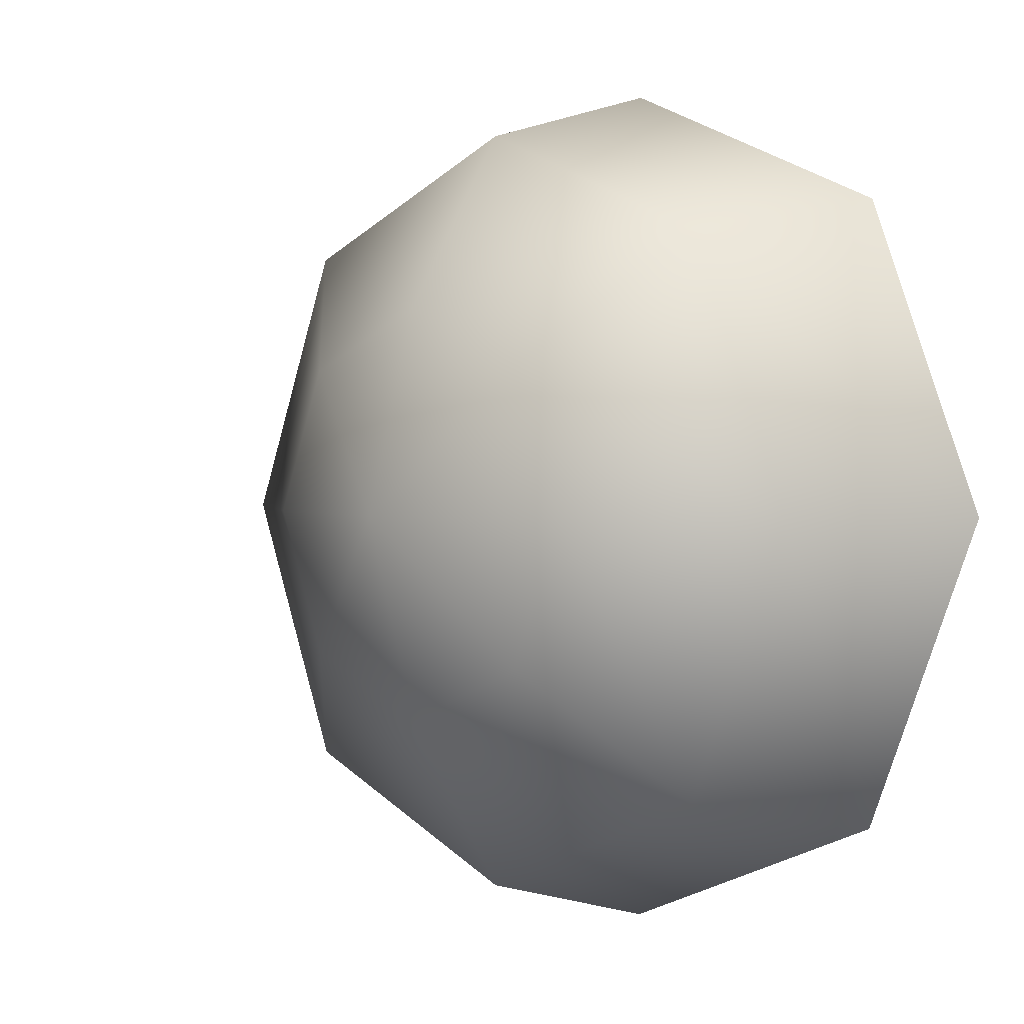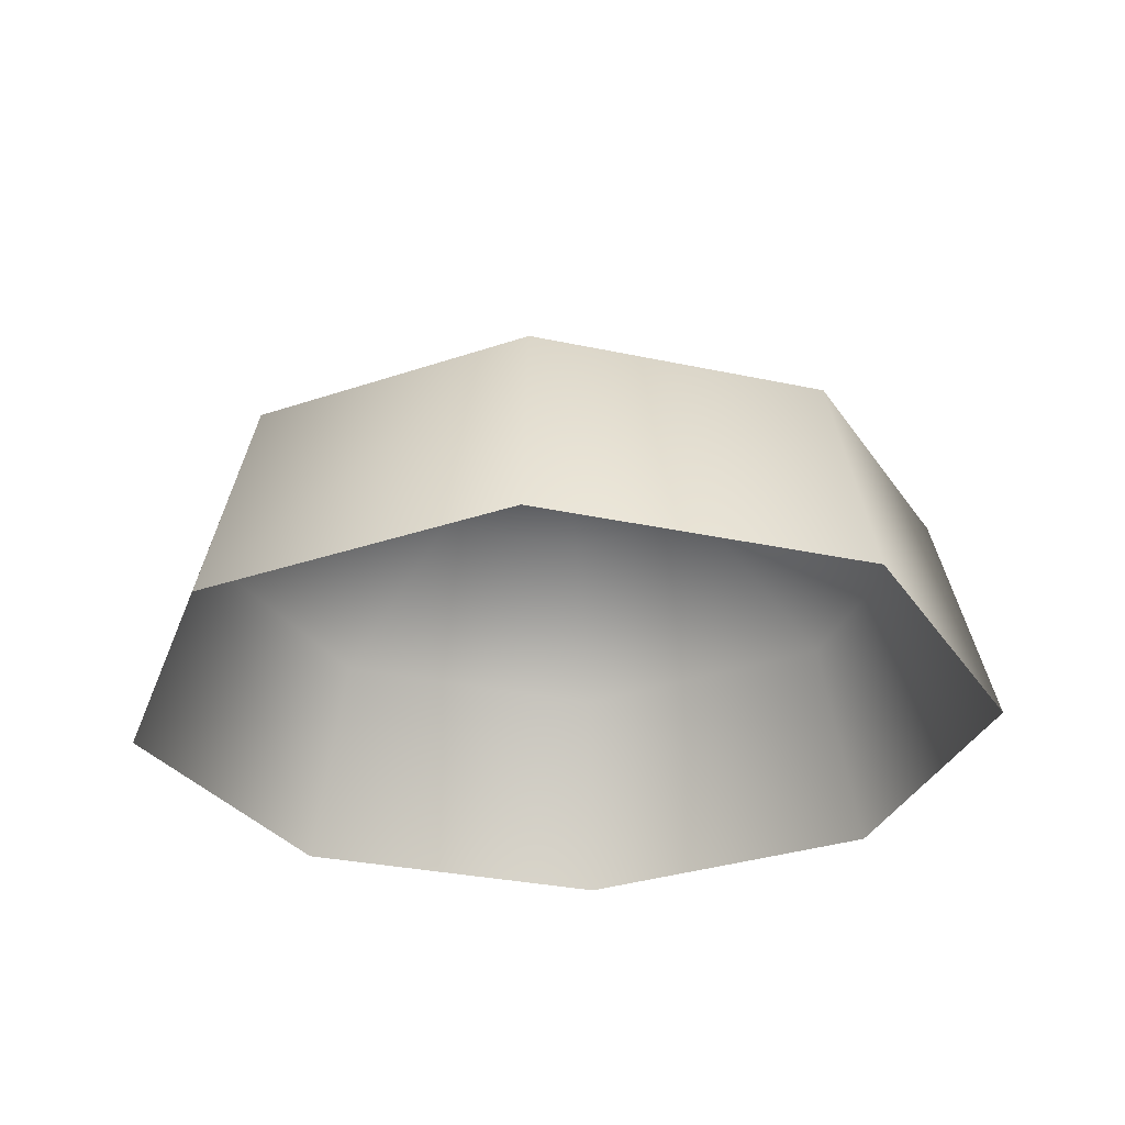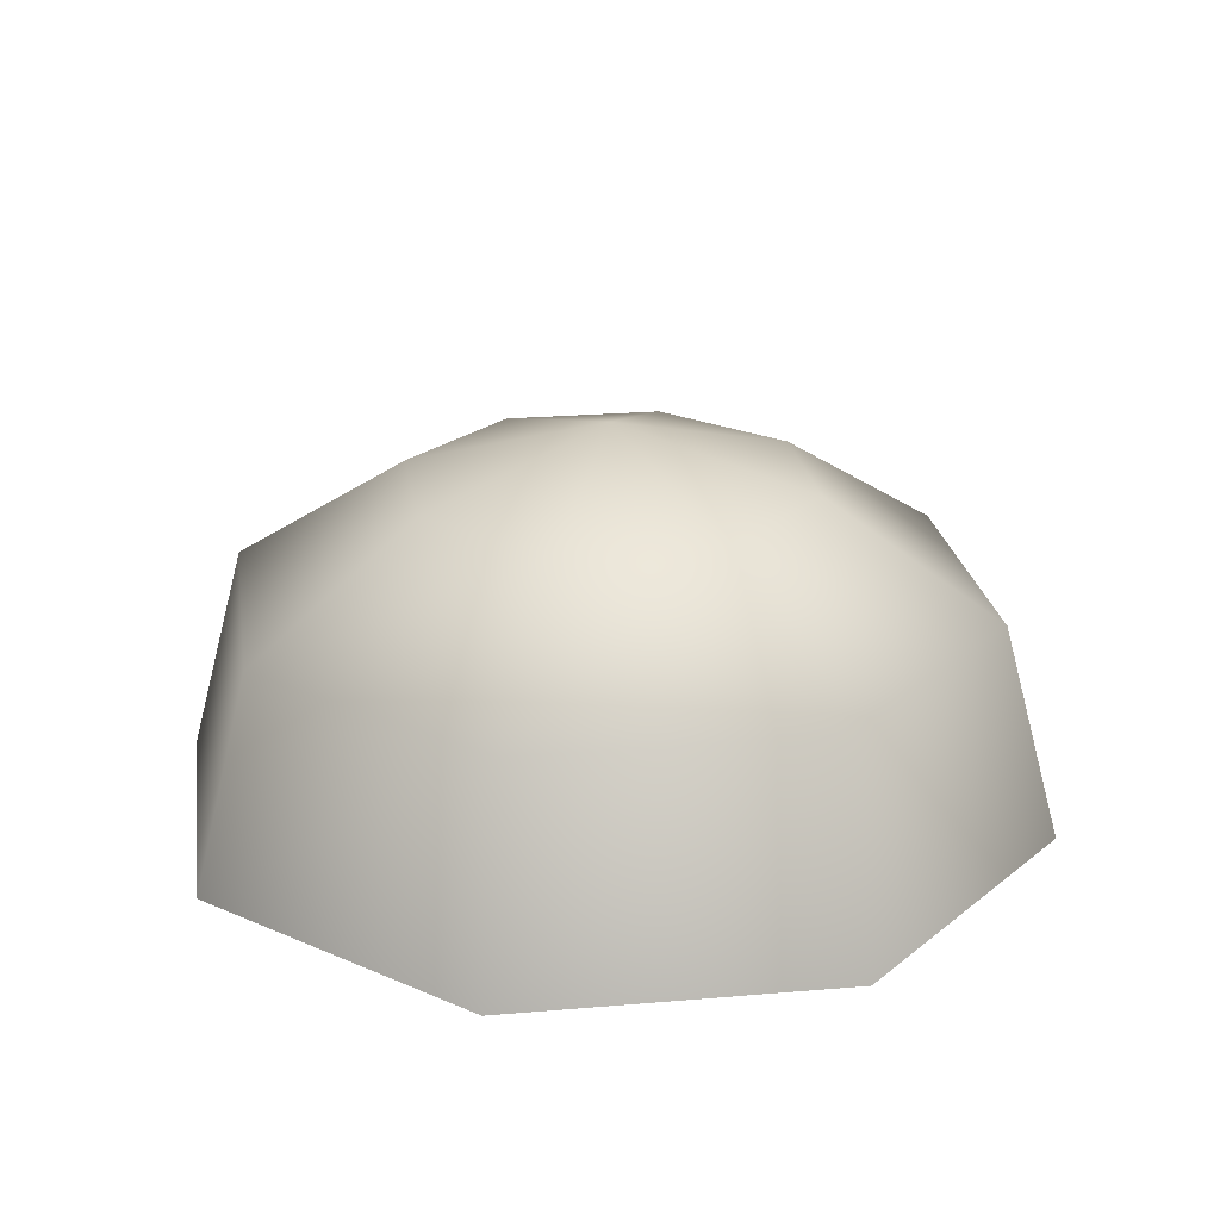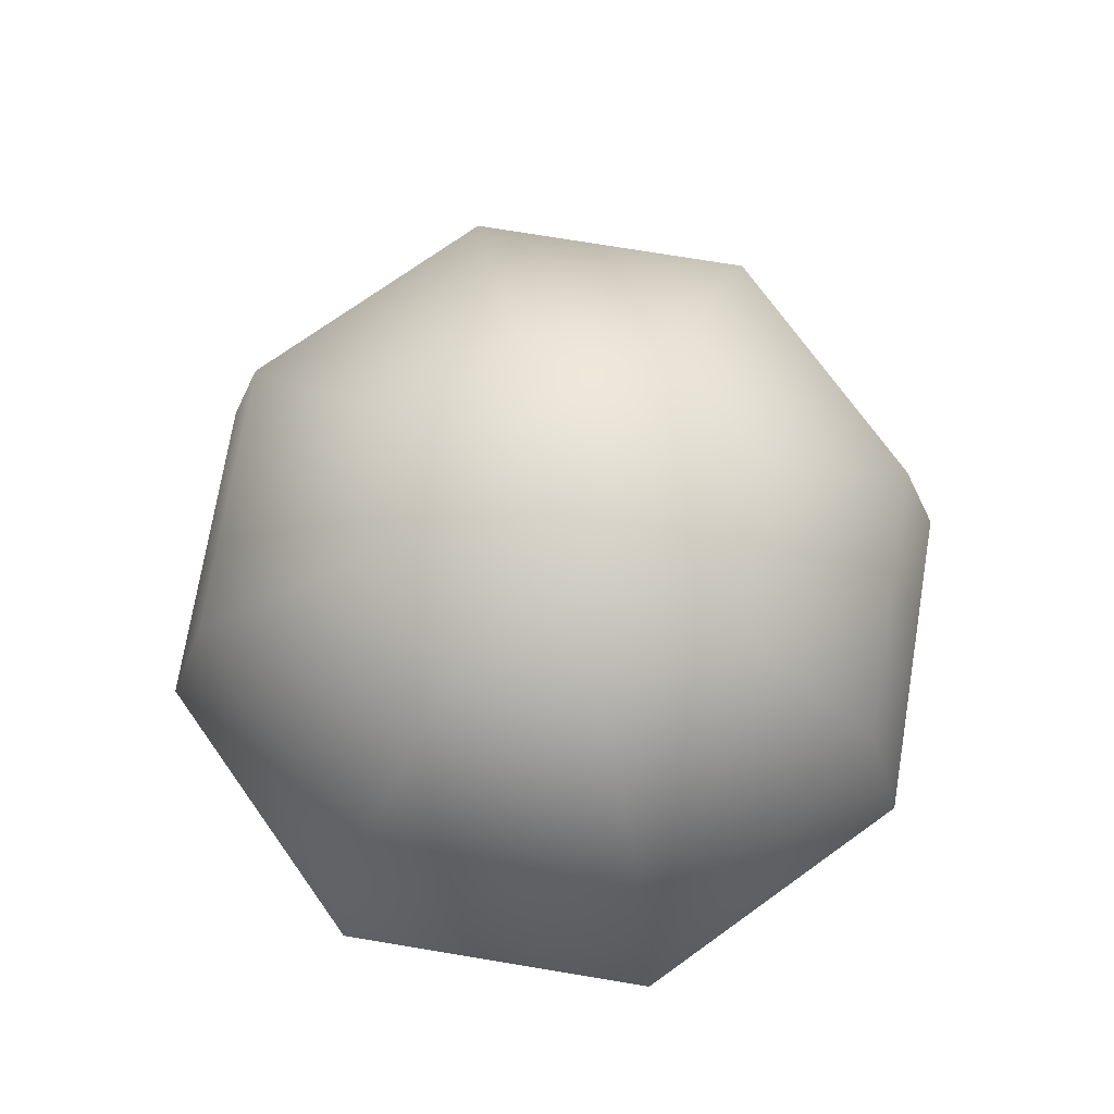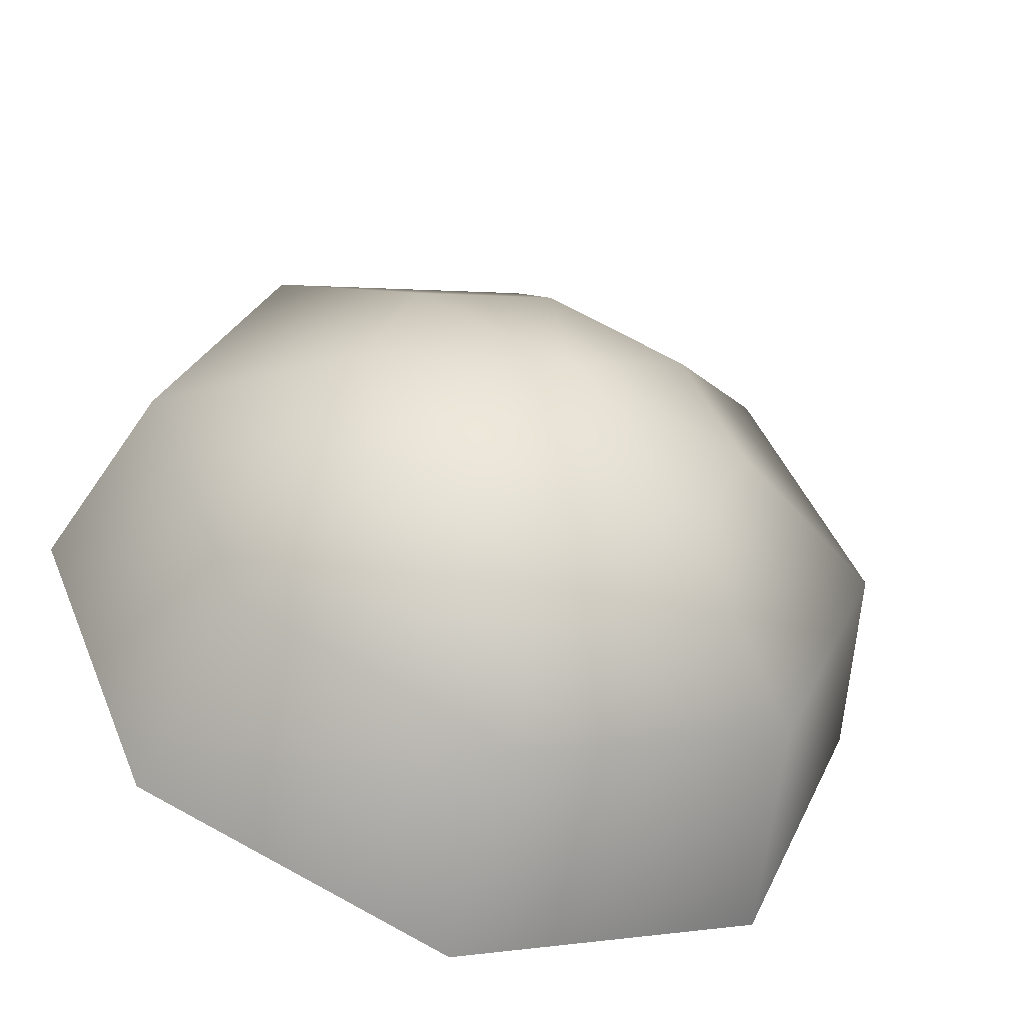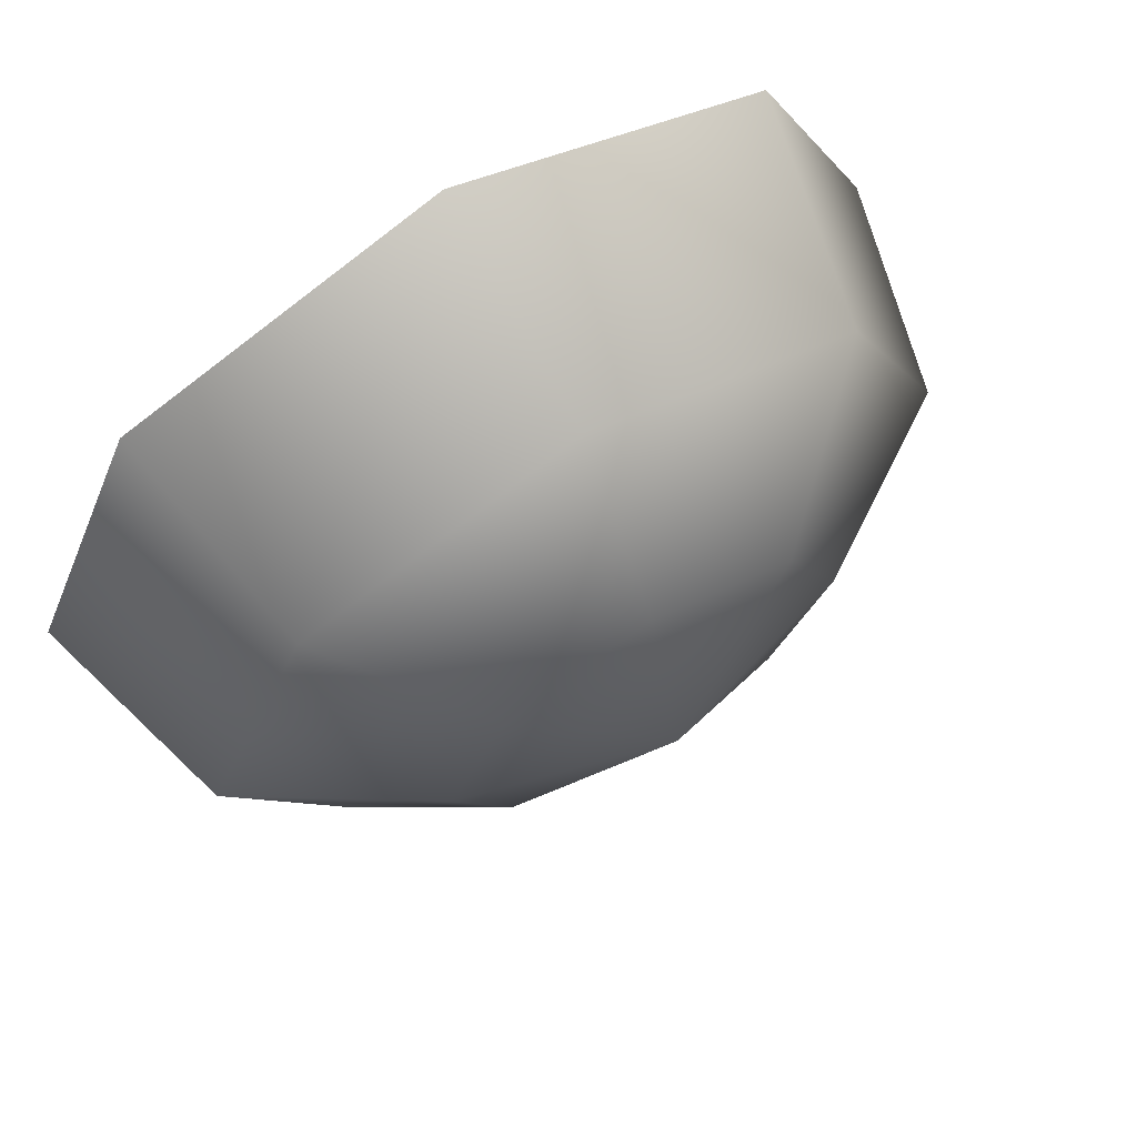
<metadata>
{"format":"obj","ext":"obj","renderer":"f3d","projection":"perspective","resolution":1024,"background":"white","views":[{"elev":1.8,"azim":46.1,"up":"+Y"},{"elev":-29.5,"azim":-40.4,"up":"+Z"},{"elev":22.9,"azim":149.2,"up":"+Z"},{"elev":73.3,"azim":166.9,"up":"+Z"},{"elev":-52.5,"azim":-17.7,"up":"+Y"},{"elev":70.9,"azim":-30.9,"up":"+Y"}]}
</metadata>
<code>
g dotC_low3
v -1.498 -0.4615 0.02183
v -1.425 -0.4777 0.07181
v -1.425 -0.4914 0.02183
v -1.488 -0.4518 0.07181
v -1.528 -0.3891 0.02183
v -1.425 -0.4364 0.09796
v -1.514 -0.3891 0.07181
v -1.459 -0.4225 0.09796
v -1.425 -0.3891 0.111
v -1.473 -0.3891 0.09796
v -1.353 -0.3167 0.02183
v -1.425 -0.3004 0.07181
v -1.425 -0.2867 0.02183
v -1.363 -0.3264 0.07181
v -1.323 -0.3891 0.02183
v -1.425 -0.3418 0.09796
v -1.337 -0.3891 0.07181
v -1.392 -0.3556 0.09796
v -1.425 -0.3891 0.111
v -1.378 -0.3891 0.09796
v -1.353 -0.4615 0.02183
v -1.337 -0.3891 0.07181
v -1.323 -0.3891 0.02183
v -1.363 -0.4518 0.07181
v -1.425 -0.4914 0.02183
v -1.378 -0.3891 0.09796
v -1.425 -0.4777 0.07181
v -1.392 -0.4225 0.09796
v -1.425 -0.3891 0.111
v -1.425 -0.4364 0.09796
v -1.488 -0.3264 0.07181
v -1.528 -0.3891 0.02183
v -1.498 -0.3167 0.02183
v -1.514 -0.3891 0.07181
v -1.425 -0.2867 0.02183
v -1.473 -0.3891 0.09796
v -1.425 -0.3004 0.07181
v -1.459 -0.3556 0.09796
v -1.425 -0.3891 0.111
v -1.425 -0.3418 0.09796
g dotC_low3_0
f 3 2 1
f 4 1 2
f 1 4 5
f 2 6 4
f 7 5 4
f 8 4 6
f 4 8 7
f 9 8 6
f 10 7 8
f 9 10 8
f 13 12 11
f 14 11 12
f 11 14 15
f 12 16 14
f 17 15 14
f 18 14 16
f 14 18 17
f 19 18 16
f 20 17 18
f 19 20 18
f 23 22 21
f 24 21 22
f 21 24 25
f 22 26 24
f 27 25 24
f 28 24 26
f 24 28 27
f 29 28 26
f 30 27 28
f 29 30 28
f 33 32 31
f 34 31 32
f 33 31 35
f 34 36 31
f 37 35 31
f 38 31 36
f 31 38 37
f 39 38 36
f 40 37 38
f 39 40 38

</code>
